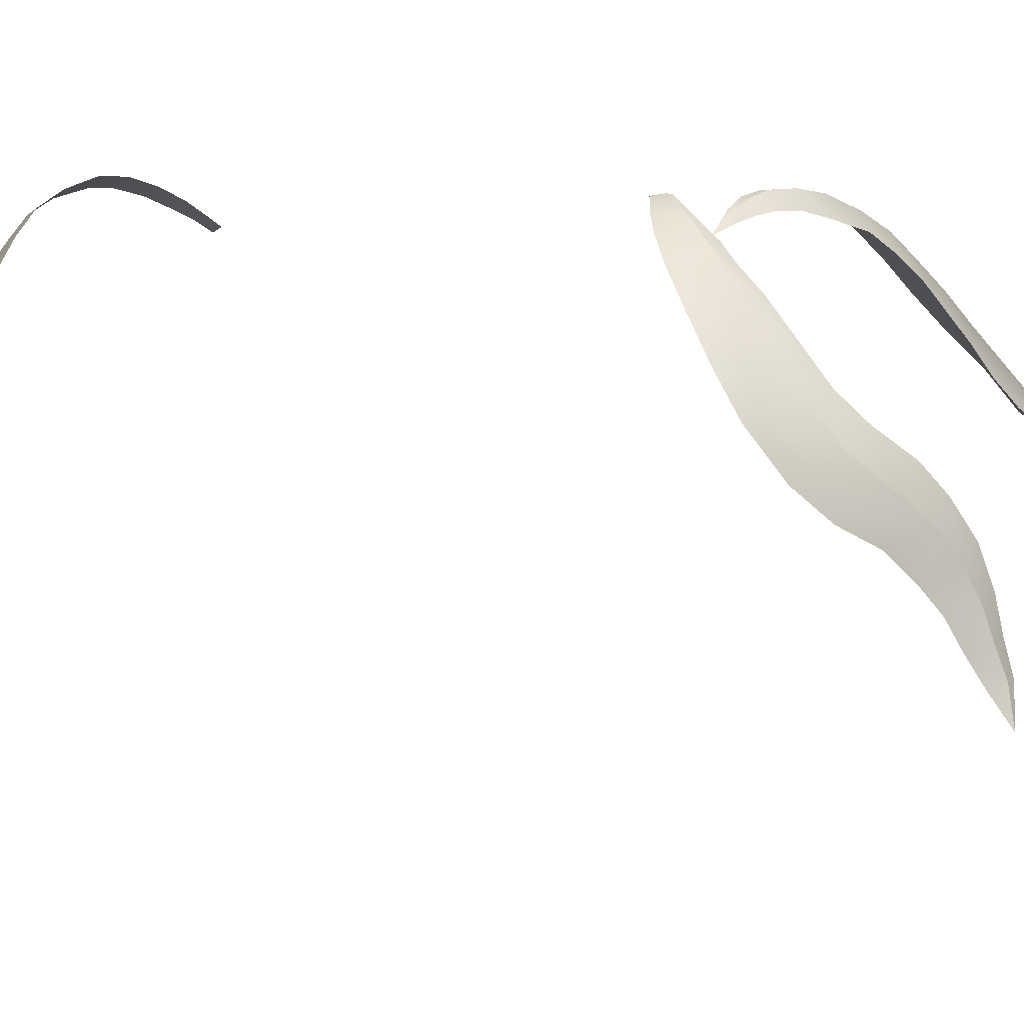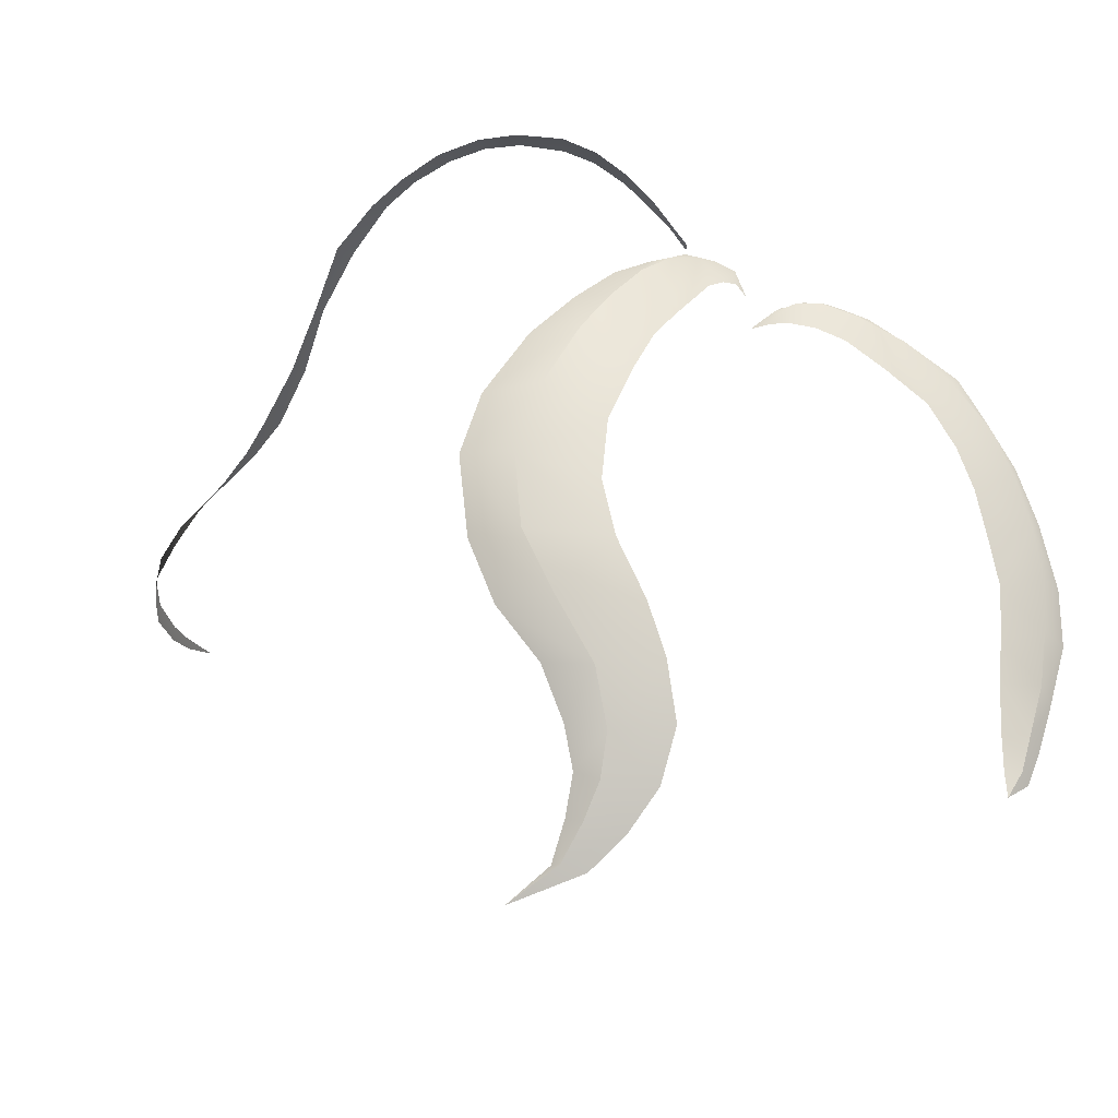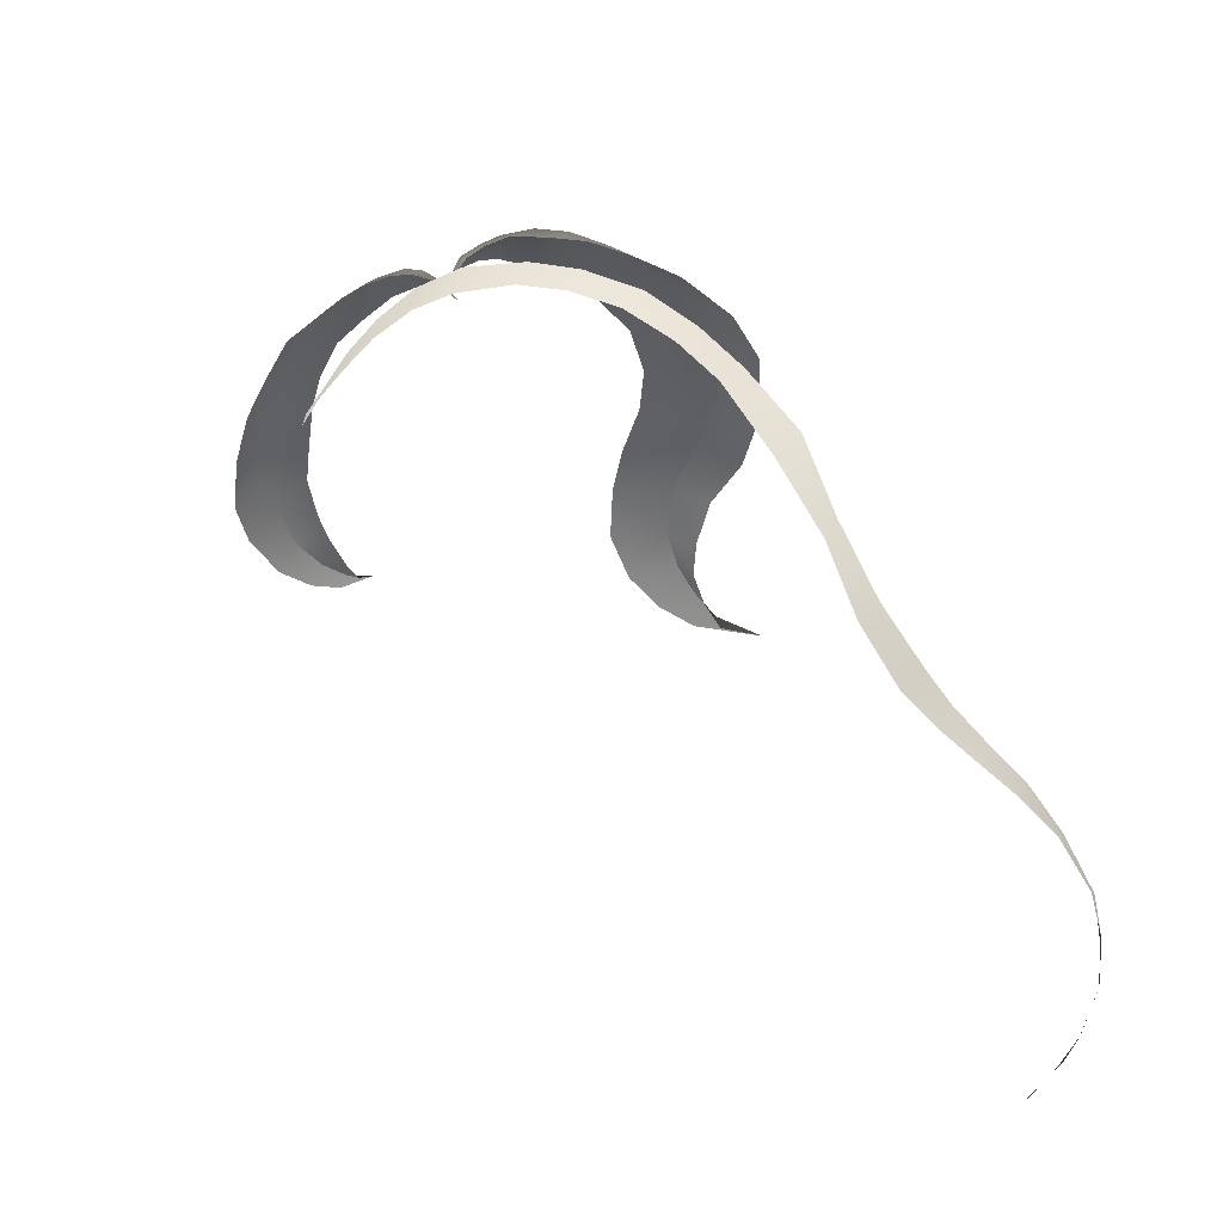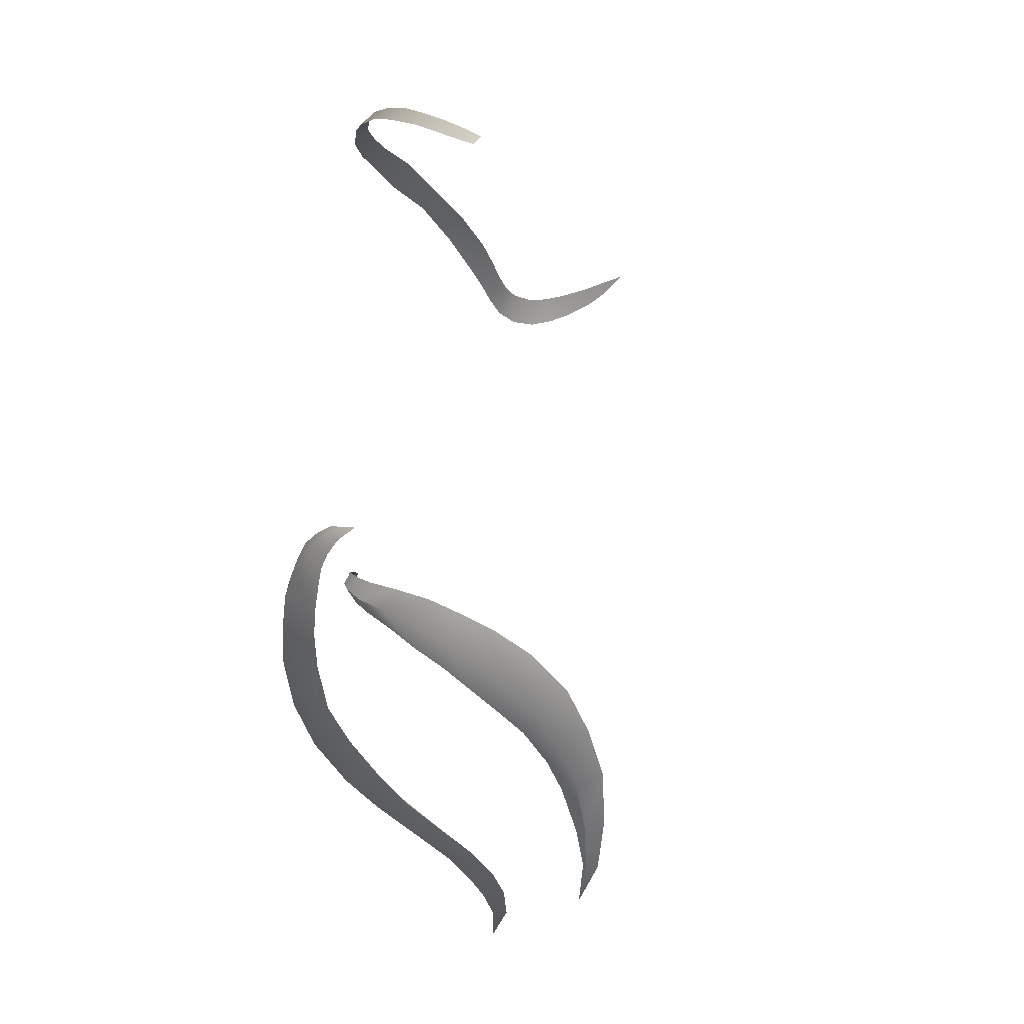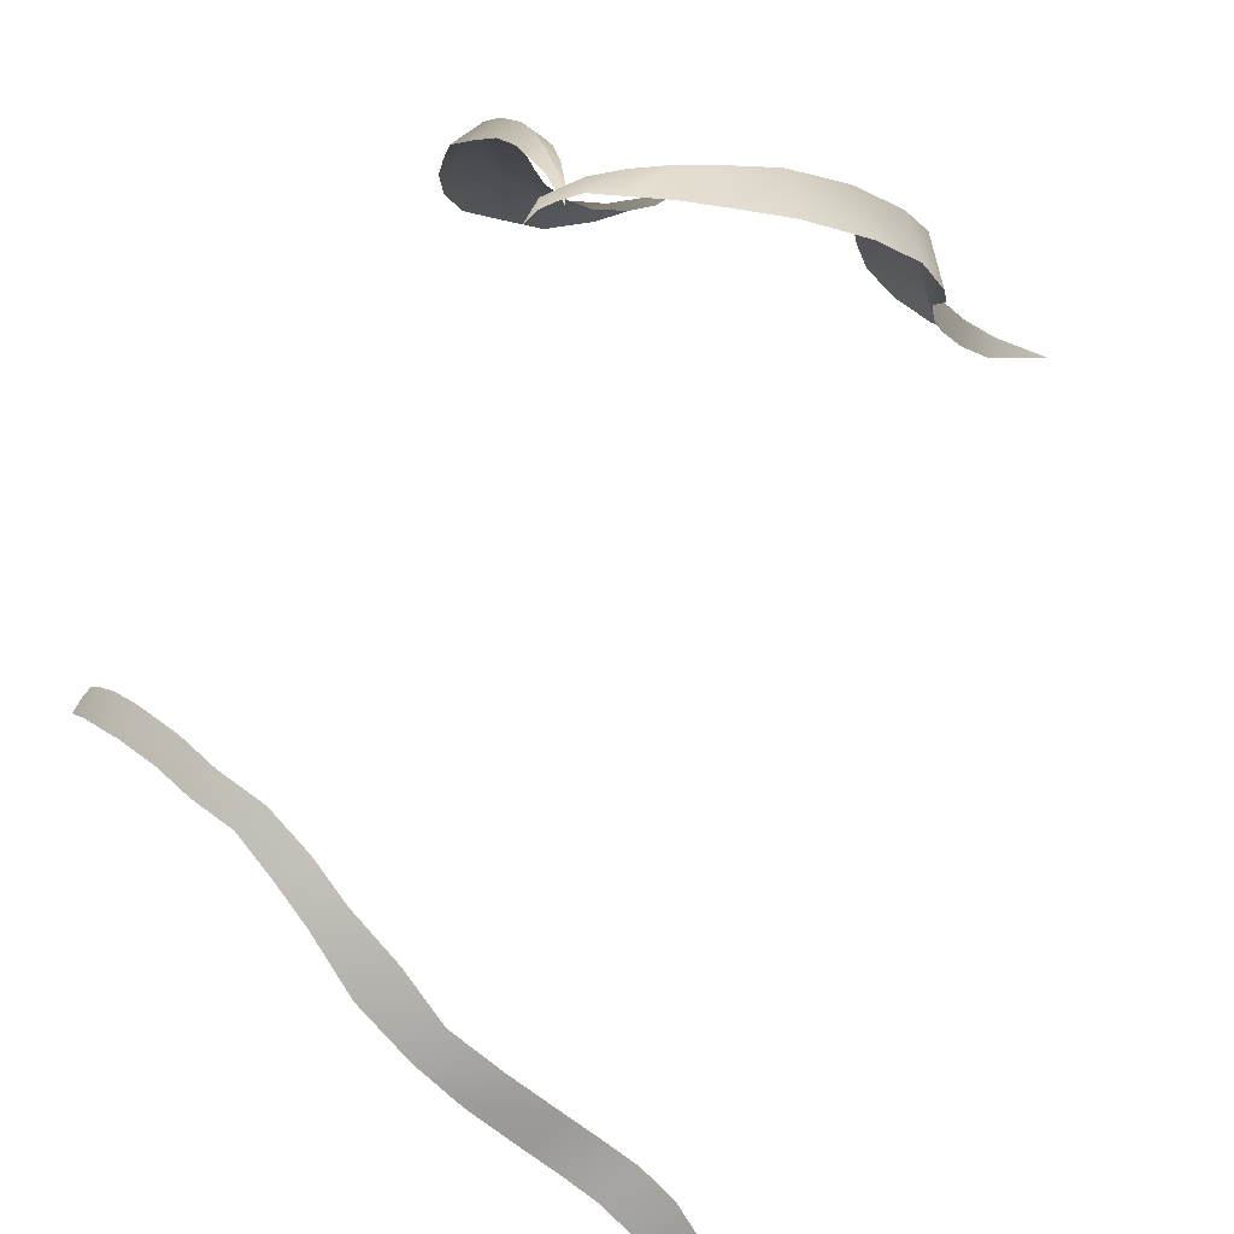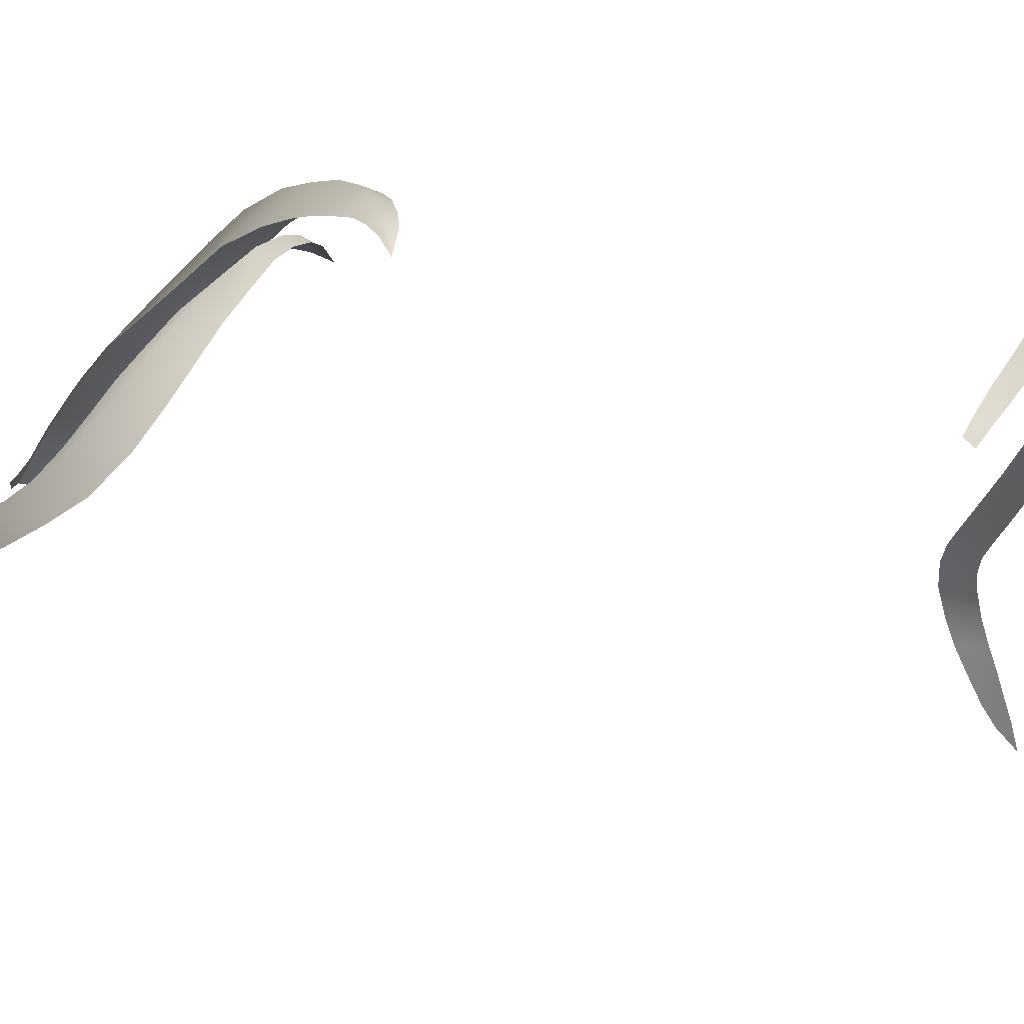
<metadata>
{"format":"obj","ext":"obj","renderer":"f3d","projection":"perspective","resolution":1024,"background":"white","views":[{"elev":31.5,"azim":116.5,"up":"+Y"},{"elev":25.3,"azim":173.2,"up":"+Y"},{"elev":-0.4,"azim":4.3,"up":"+Y"},{"elev":-15.1,"azim":-114.1,"up":"+Z"},{"elev":38.6,"azim":33.3,"up":"+Y"},{"elev":15.0,"azim":-80.5,"up":"+Y"}]}
</metadata>
<code>
g M_HairOP01
v 0.02288 1.626 -0.1348
v 0.01906 1.625 -0.1348
v 0.03096 1.623 -0.139
v 0.01303 1.628 -0.1307
v 0.0192 1.63 -0.1309
v 0.01645 1.635 -0.1276
v 0.00794 1.633 -0.127
v 0.01494 1.641 -0.1235
v 0.004979 1.64 -0.1224
v 0.005787 1.648 -0.117
v 0.01605 1.648 -0.1183
v 0.02114 1.657 -0.1114
v 0.007895 1.655 -0.1118
v 0.01129 1.661 -0.1043
v 0.02484 1.663 -0.1049
v 0.02487 1.672 -0.09671
v 0.01249 1.667 -0.09767
v 0.01066 1.673 -0.09044
v 0.01996 1.679 -0.08854
v 0.01327 1.684 -0.07983
v 0.005635 1.678 -0.08194
v 0.007868 1.686 -0.07294
v 0.00176 1.68 -0.07542
v 0.002559 1.687 -0.06703
v -0.002341 1.682 -0.07063
v -0.002598 1.687 -0.06224
v -0.005936 1.682 -0.06583
v 0.03214 1.669 -0.08955
v 0.02484 1.663 -0.1049
v 0.02807 1.675 -0.08241
v 0.03181 1.659 -0.09796
v 0.02114 1.657 -0.1114
v 0.02868 1.652 -0.1051
v 0.01327 1.684 -0.07983
v 0.02006 1.68 -0.07356
v 0.01261 1.683 -0.06688
v 0.007868 1.686 -0.07294
v 0.005962 1.685 -0.06187
v 0.002559 1.687 -0.06703
v 0.0003301 1.685 -0.05873
v 0.01605 1.648 -0.1183
v 0.02294 1.645 -0.1116
v 0.02028 1.639 -0.1175
v 0.01494 1.641 -0.1235
v 0.01954 1.633 -0.122
v 0.01645 1.635 -0.1276
v 0.0192 1.63 -0.1309
v 0.0212 1.629 -0.1264
v 0.02288 1.626 -0.1348
v 0.0238 1.624 -0.1316
v 0.03096 1.623 -0.139
v -0.005738 1.685 -0.05596
v -0.007595 1.686 -0.05921
v -0.008375 1.682 -0.06226
v -0.01102 1.682 -0.05946
v -0.01032 1.684 -0.057
v -0.009246 1.684 -0.05422
v -0.01216 1.682 -0.05329
v -0.01352 1.682 -0.05552
v -0.01569 1.677 -0.05398
v -0.01352 1.682 -0.05552
v -0.01353 1.68 -0.05664
v -0.01569 1.677 -0.05398
v -0.04274 1.634 -0.1299
v -0.04372 1.631 -0.13
v -0.03904 1.634 -0.1366
v -0.04755 1.632 -0.1212
v -0.04586 1.635 -0.1221
v -0.0516 1.634 -0.1116
v -0.04914 1.639 -0.1145
v -0.05536 1.639 -0.1032
v -0.05119 1.644 -0.1073
v -0.05638 1.644 -0.09513
v -0.05244 1.649 -0.1011
v -0.05153 1.655 -0.09563
v -0.05477 1.652 -0.08799
v -0.04535 1.649 -0.1029
v -0.04438 1.643 -0.1085
v -0.04914 1.639 -0.1145
v -0.04312 1.639 -0.1139
v -0.04586 1.635 -0.1221
v -0.04154 1.635 -0.1224
v -0.04274 1.634 -0.1299
v -0.04036 1.633 -0.1293
v -0.03904 1.634 -0.1366
v -0.04431 1.655 -0.09853
v -0.04986 1.661 -0.09049
v -0.05202 1.659 -0.08296
v -0.04304 1.661 -0.09393
v -0.04673 1.667 -0.08596
v -0.04815 1.665 -0.07913
v -0.04103 1.666 -0.08953
v -0.0419 1.673 -0.08151
v -0.04426 1.671 -0.07572
v -0.03749 1.671 -0.08501
v -0.03546 1.678 -0.07694
v -0.03732 1.675 -0.07257
v -0.03207 1.675 -0.07996
v -0.02937 1.681 -0.07368
v -0.02937 1.681 -0.07368
v -0.03139 1.679 -0.07018
v -0.02686 1.678 -0.07577
v -0.02431 1.682 -0.07043
v -0.02431 1.682 -0.07043
v -0.02648 1.68 -0.06802
v -0.0228 1.679 -0.07291
v -0.02088 1.681 -0.06827
v -0.02252 1.68 -0.06613
v -0.02088 1.681 -0.06827
v -0.01952 1.679 -0.07001
v -0.01721 1.678 -0.06757
v -0.01772 1.679 -0.06637
v -0.01882 1.679 -0.06507
v -0.01461 1.676 -0.06403
v -0.0218 1.651 0.04162
v -0.01958 1.653 0.04629
v -0.022 1.65 0.04385
v -0.01991 1.654 0.04289
v -0.01594 1.656 0.0493
v -0.01602 1.659 0.04587
v -0.01156 1.66 0.0524
v -0.01171 1.663 0.04887
v -0.006278 1.663 0.05555
v -0.006272 1.666 0.05172
v -0.0002054 1.669 0.05413
v -0.0008681 1.665 0.05755
v 0.007087 1.666 0.05977
v 0.008217 1.669 0.0562
v 0.0136 1.665 0.06126
v 0.01514 1.668 0.05772
v 0.02024 1.663 0.06116
v 0.02267 1.665 0.0575
v 0.02952 1.661 0.05785
v 0.02685 1.659 0.06228
v 0.03522 1.656 0.05838
v 0.03228 1.654 0.06282
v 0.03881 1.645 0.06282
v 0.04207 1.648 0.05713
v 0.04498 1.635 0.0597
v 0.0465 1.637 0.05431
v 0.05167 1.627 0.04873
v 0.04899 1.625 0.05465
v 0.05743 1.619 0.04387
v 0.05415 1.616 0.04991
v 0.06087 1.614 0.04128
v 0.05891 1.611 0.0474
v 0.06548 1.609 0.03876
v 0.06373 1.607 0.04562
v 0.06865 1.603 0.04487
v 0.07039 1.604 0.03749
v 0.07391 1.598 0.04492
v 0.07497 1.598 0.03726
v 0.07803 1.591 0.04601
v 0.07884 1.59 0.03885
v 0.07918 1.585 0.04758
v 0.07942 1.584 0.04097
v 0.07875 1.579 0.0496
v 0.07911 1.578 0.04356
v 0.07652 1.573 0.04682
v 0.07625 1.573 0.05165
v 0.07357 1.569 0.04972
v 0.07403 1.57 0.05288
v 0.06951 1.566 0.05423
g M_HairOP01_0
f 3 2 1
f 1 2 4
f 5 1 4
f 4 6 5
f 4 7 6
f 8 6 7
f 8 7 9
f 9 10 8
f 11 8 10
f 10 12 11
f 10 13 12
f 12 13 14
f 15 12 14
f 14 16 15
f 14 17 16
f 17 18 16
f 16 18 19
f 19 18 20
f 21 20 18
f 21 22 20
f 21 23 22
f 24 22 23
f 24 23 25
f 25 26 24
f 25 27 26
f 16 19 28
f 16 28 29
f 30 28 19
f 31 29 28
f 29 31 32
f 33 32 31
f 30 19 34
f 34 35 30
f 34 36 35
f 34 37 36
f 38 36 37
f 38 37 39
f 39 40 38
f 41 32 33
f 41 33 42
f 42 43 41
f 41 43 44
f 39 26 40
f 43 45 44
f 44 45 46
f 46 45 47
f 48 47 45
f 48 49 47
f 48 50 49
f 49 50 51
f 52 40 26
f 52 26 53
f 53 26 27
f 53 27 54
f 54 55 53
f 53 56 52
f 55 56 53
f 56 57 52
f 58 57 56
f 58 56 59
f 59 60 58
f 61 56 55
f 61 55 62
f 62 63 61
f 66 65 64
f 64 65 67
f 68 64 67
f 68 67 69
f 70 68 69
f 69 71 70
f 70 71 72
f 73 72 71
f 74 72 73
f 73 75 74
f 73 76 75
f 77 72 74
f 74 75 77
f 77 78 72
f 79 72 78
f 79 78 80
f 80 81 79
f 80 82 81
f 82 83 81
f 82 84 83
f 83 84 85
f 77 75 86
f 87 75 76
f 87 86 75
f 87 76 88
f 89 86 87
f 88 90 87
f 87 90 89
f 88 91 90
f 89 90 92
f 93 90 91
f 93 92 90
f 93 91 94
f 95 92 93
f 94 96 93
f 93 96 95
f 94 97 96
f 95 96 98
f 99 96 97
f 100 98 96
f 99 97 101
f 102 98 100
f 101 103 99
f 100 104 102
f 101 105 103
f 102 104 106
f 107 103 105
f 107 105 108
f 109 106 104
f 110 106 109
f 111 110 109
f 112 107 108
f 112 111 109
f 112 108 113
f 114 111 112
f 112 113 114
f 117 116 115
f 118 115 116
f 116 119 118
f 118 119 120
f 120 119 121
f 120 121 122
f 121 123 122
f 122 123 124
f 123 125 124
f 123 126 125
f 125 126 127
f 125 127 128
f 127 129 128
f 128 129 130
f 131 130 129
f 132 130 131
f 131 133 132
f 131 134 133
f 135 133 134
f 135 134 136
f 135 136 137
f 135 137 138
f 137 139 138
f 140 138 139
f 140 139 141
f 139 142 141
f 143 141 142
f 143 142 144
f 144 145 143
f 144 146 145
f 147 145 146
f 147 146 148
f 148 149 147
f 147 149 150
f 151 150 149
f 152 150 151
f 153 152 151
f 154 152 153
f 153 155 154
f 154 155 156
f 157 156 155
f 158 156 157
f 159 158 157
f 159 157 160
f 159 160 161
f 162 161 160
f 163 161 162

</code>
